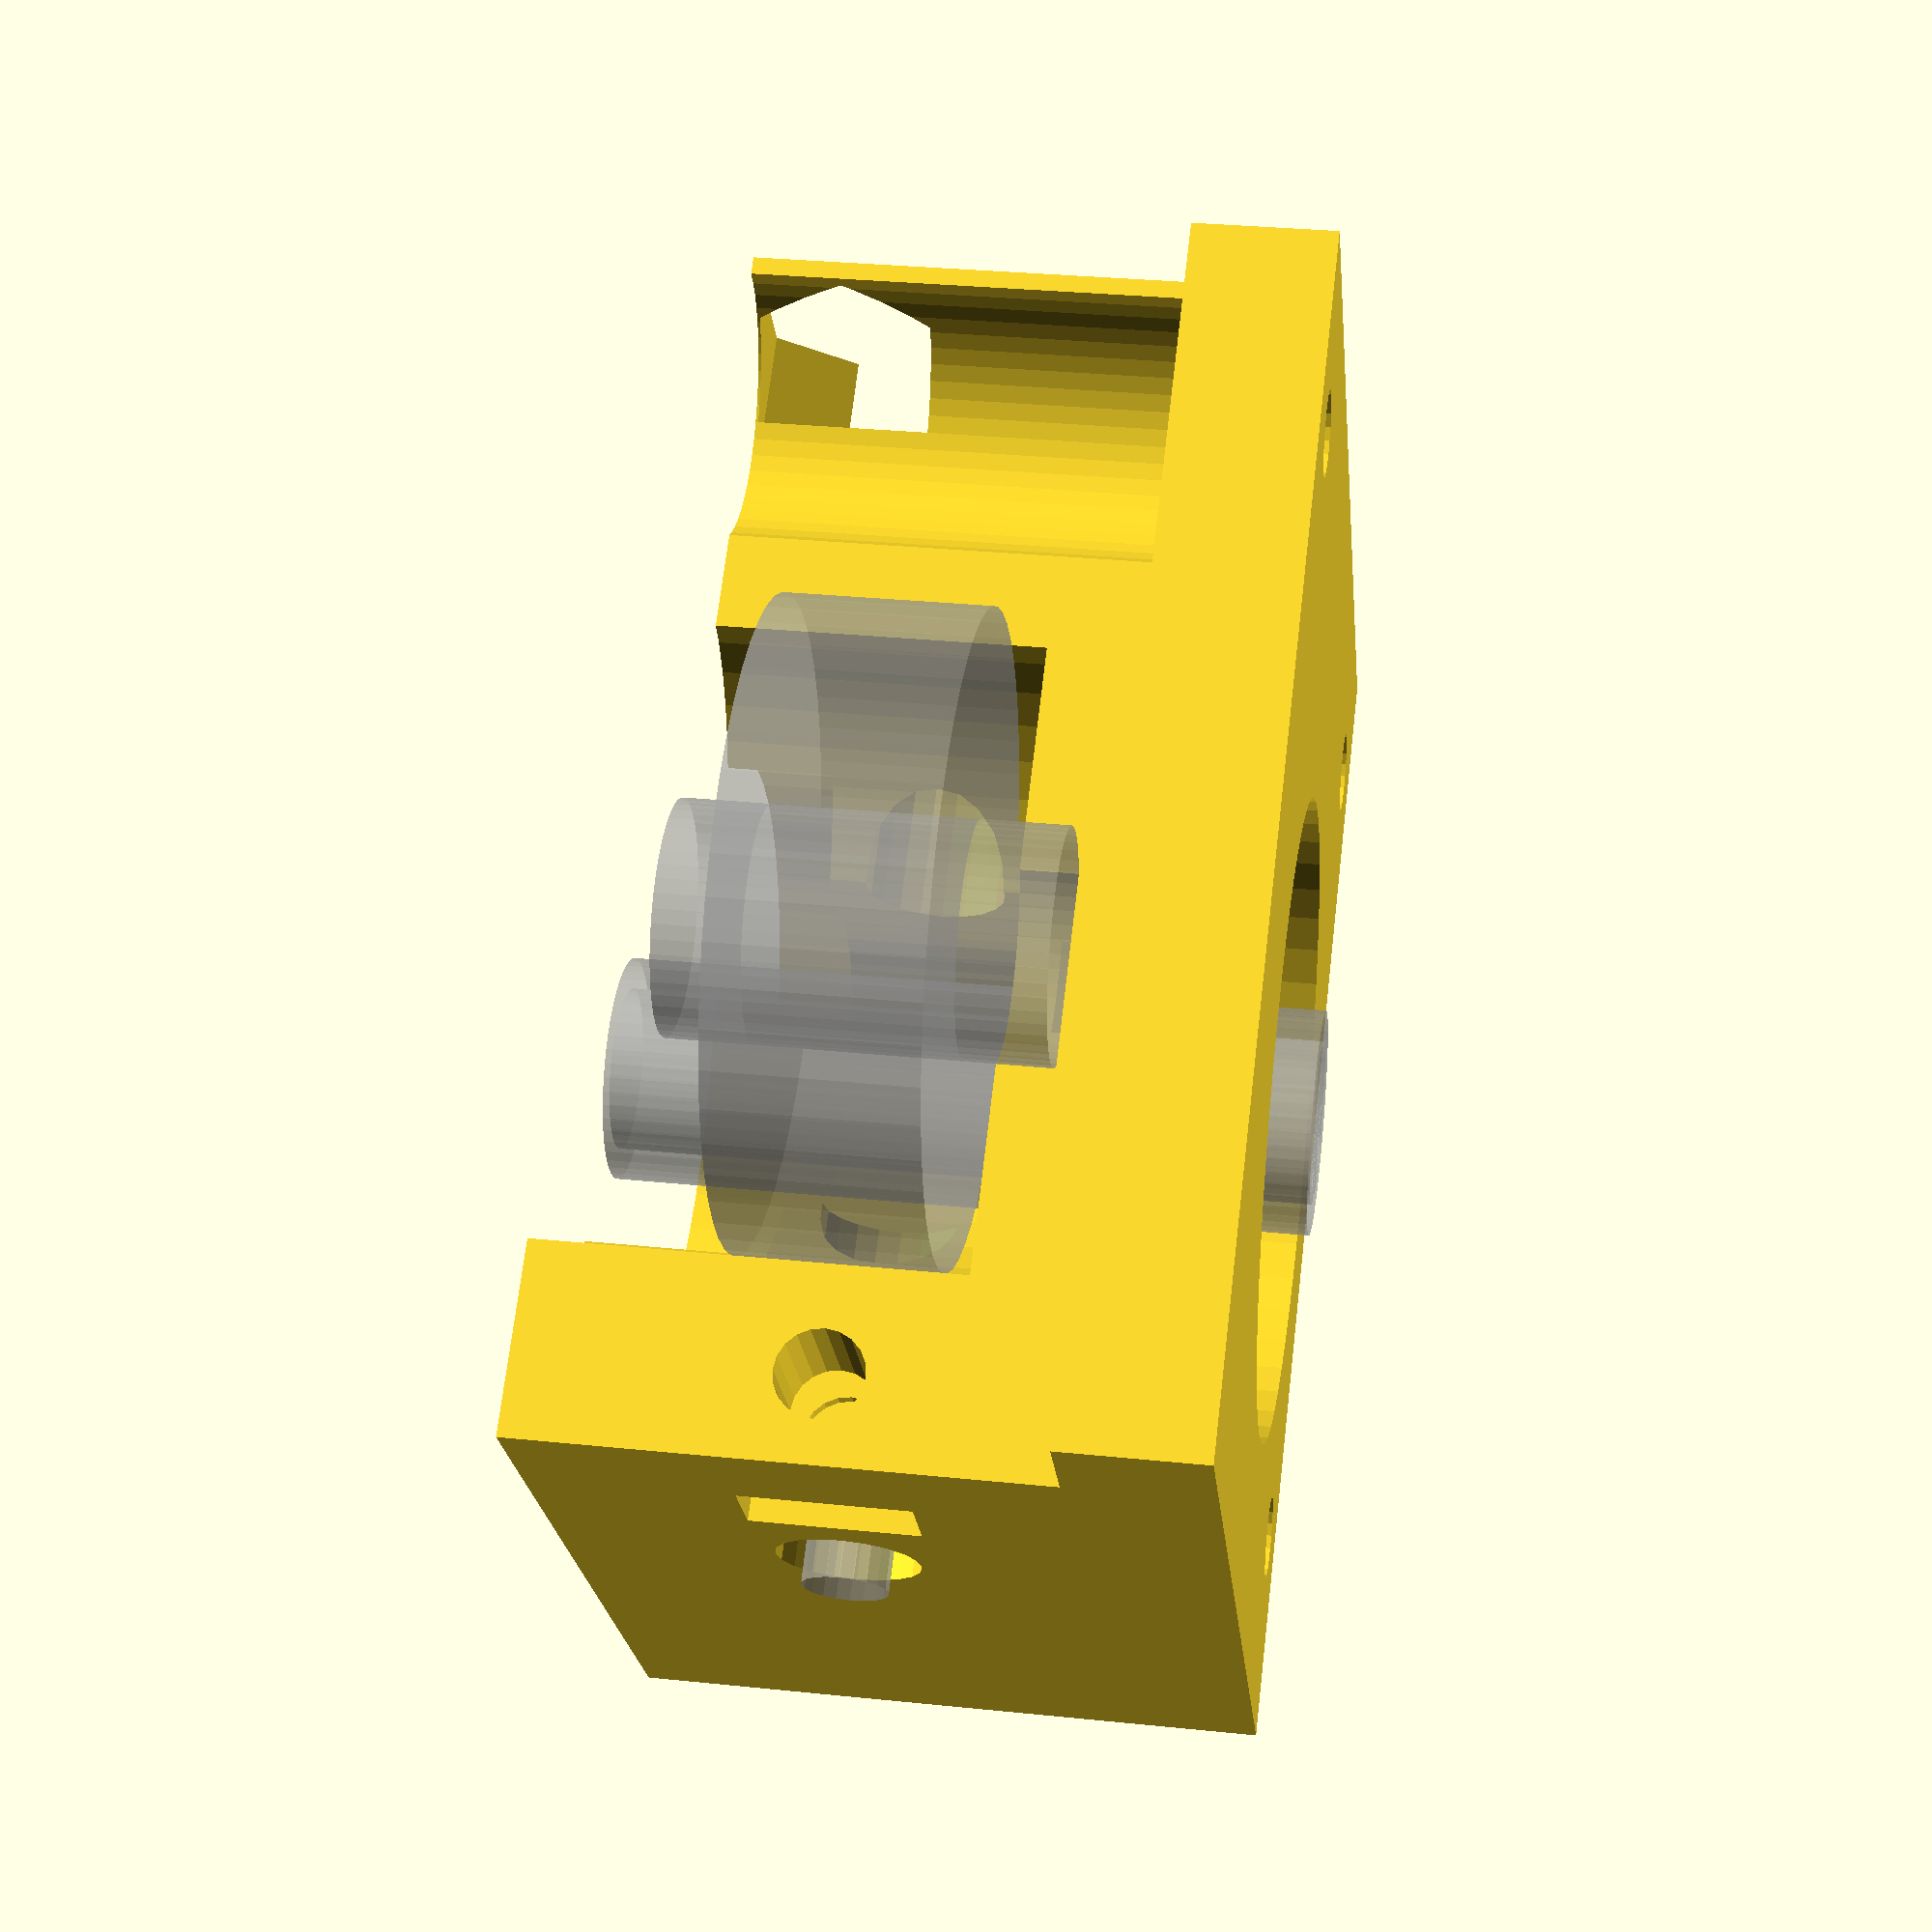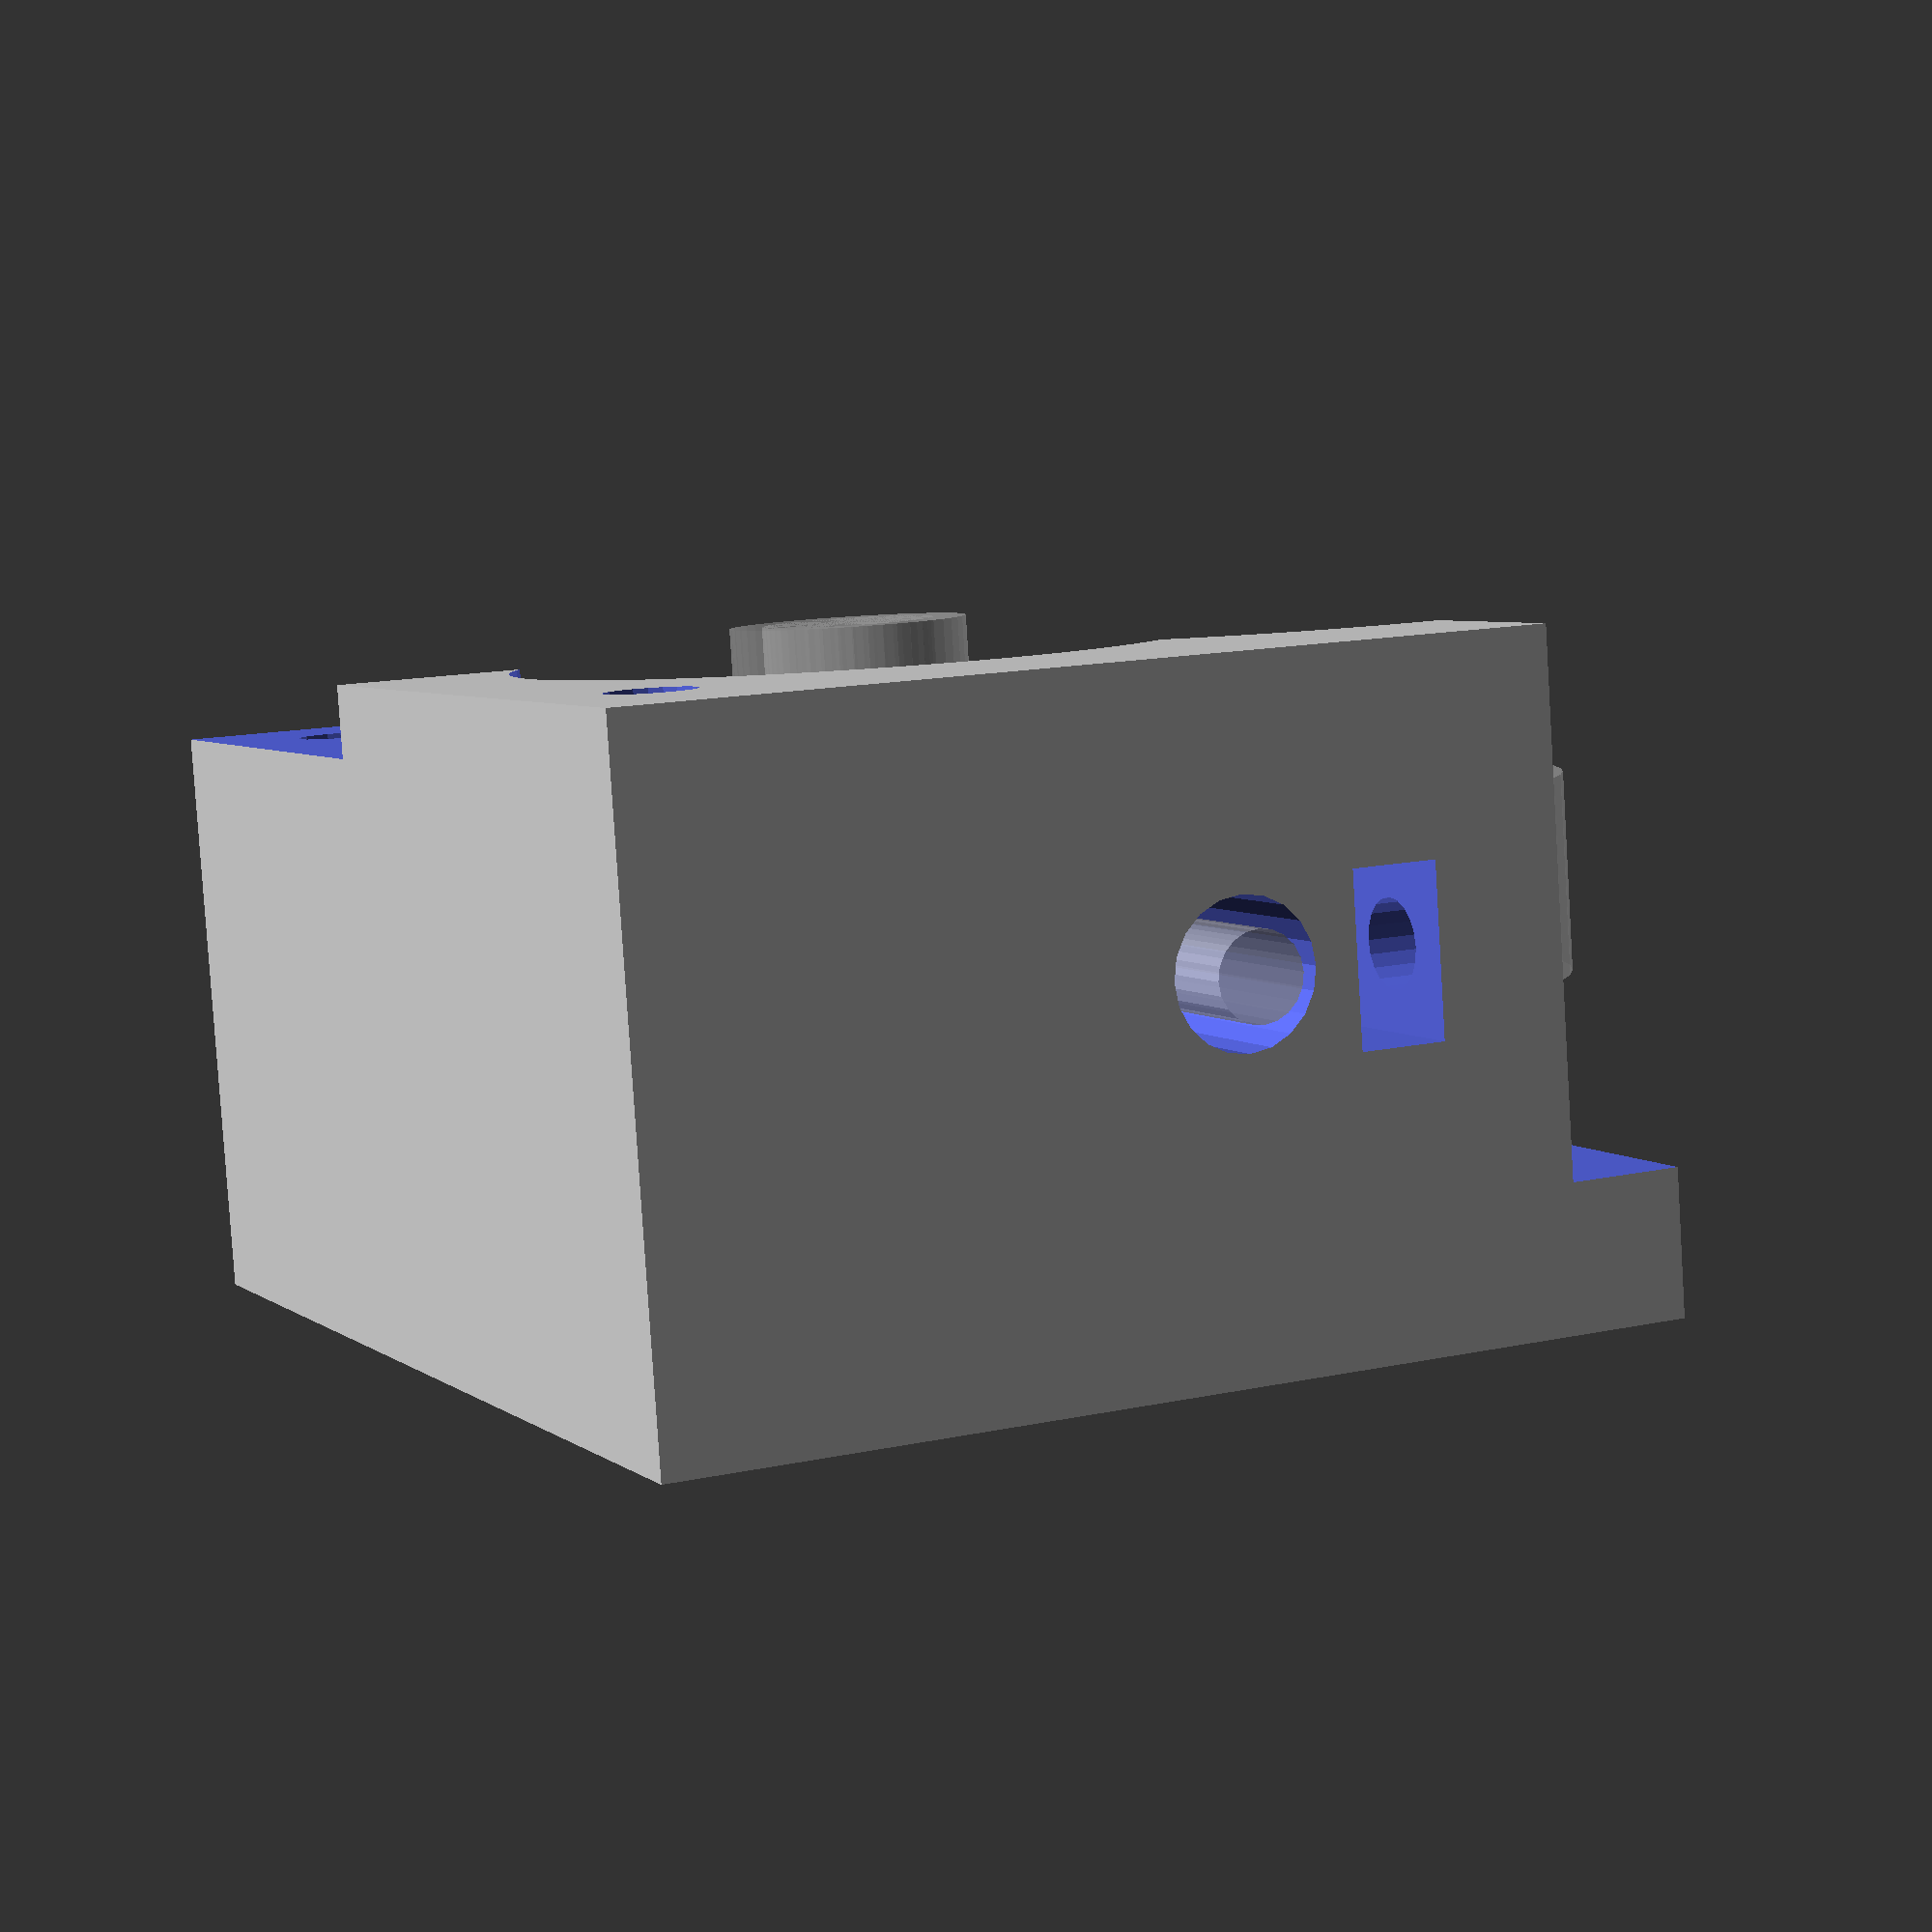
<openscad>
x=43;
y=36;
z=23;

d1=3;
d2=23;
d3=12;
d4=9.7;
d5=5;
d6=12.5;

x0=5.5;
y0=4;
x1=24.5;
y1=20;
z1=z-6.25;

y2=15.5;
z2=13;
y22=15.5;
z22=13;
y3=3;
z3=6.3;

y4=4;
y5=9;
z4=2.5;
x5=24.5;
y6=5;
x6=14;
z6=5;

module nut() {
	translate([0,0,8.75])rotate([90,0,90])cylinder(z6,r=7/2,$fa=60);
}

// freecad positioning
//translate([15.5,13,17.5])rotate([-90,-90,180])
mirror([1,0,0])
union() {
difference() {
	// main part
	cube([x,y,z]);

	// horizontal section
	//translate([-1,-1,1])cube([x+2,y+2,z]);

	// bolts
	translate([x0,y0,-1])cylinder(z+2,r=d1/2,$fn=20);
	translate([x0,y-y0,-1])cylinder(z+2,r=d1/2,$fn=20);
	translate([x-x0-1,y-y0,-1])cylinder(z+2,r=d1/2,$fn=20);

	// hobbed bolt
	%translate([x1,y1,-1])cylinder(z+2,r=5.8/2,$fn=50);
	%translate([x1,y1,-1])cylinder(z+2,r=4,$fn=50);

	// bearings
	translate([x1,y1,-1])cylinder(z+2,r=d3/2,$fn=50);
	translate([x1,y1,z1])cylinder(7,r=d2/2,$fn=50);
	translate([x1-d3/2,y1-8,z1-7.8])cube([d3,8,9]);
	translate([x1,y1,-1])cylinder(8.5,r=d2/2,$fn=50);

	// part19 slot
	translate([-1,-1,5])cube([x+2,y4+1,z-4]);
	translate([x0,-1,5])cube([x/2-x0,8,z-4]);
	translate([x0,4,5])cylinder(z-4,r=d4/2,$fn=50);

	// part19 bearing
	translate([x5,y6,5])cylinder(z-4,r=d2/2+0.4,$fn=50);
	%translate([x5,y6,7])cylinder(13,r=4,$fn=50);
	%translate([x5,y6,10])cylinder(7,r=11,$fn=50);

	// part19 nut
	translate([x-4.5,y2-7,z2])rotate([-90,0,0])cylinder(y3,r=z3/2,$fa=60);
	translate([x-6,y2-7,z2-z3/2+0.25])cube([7,y3,z3-0.5]);
	translate([x-3,y4-1,z2])rotate([-90,0,0])cylinder(y5,r=d1/2,$fn=20);

	// profile slot
	translate([-1,-1,z-z4])cube([19,y+2,z4+1]);

	// ABS plastic 3mm
	%translate([-1,y2,z2])rotate([0,90,0])cylinder(x+2,r=3/2,$fn=20);
	translate([x1,y2,z2])rotate([0,90,0])cylinder(x-x1+1,r=d5/2,$fn=20);
	translate([-1,y22,z22])rotate([0,90,0])cylinder(x1+1,r=d5/2,$fn=20);

	// hotend
	translate([-1,y22,z22])rotate([0,90,0])cylinder(x6,r=d6/2,$fn=50);

	// hotend nuts
	for(i=[0:2])translate([-1,y22,z2])rotate([120*i+60,0,0])nut();
	//translate([-1,y22-13.5,z-z4+1])rotate([0,90,0])cube([7.15,8,z6-.2]);
}

// bearing cap & support
difference() {
	union() {
		translate([x1,y1,0.5])cylinder(8.5,r=d2/2+1,$fn=50);
		translate([12.5,6.9,0.5])cube([24,5,8.5]);
	}
	translate([x1,y1,7.9])cylinder(15,r=d3/2,$fn=50);
	translate([x1,y1,-1])cylinder(8.5,r=d2/2,$fn=50);
	translate([0.5,y1-d2/4,0.5])cube([14.5,d2/2,10]);
	translate([12,2,0.5])cube([25,5,9]);
	translate([-1,y22,z22])rotate([0,90,0])cylinder(x6,r=d6/2,$fn=50);
	translate([x5,y6,7])cylinder(13,r=4,$fn=50);
}
}

</openscad>
<views>
elev=329.6 azim=217.9 roll=98.5 proj=p view=solid
elev=83.3 azim=244.6 roll=3.6 proj=p view=solid
</views>
